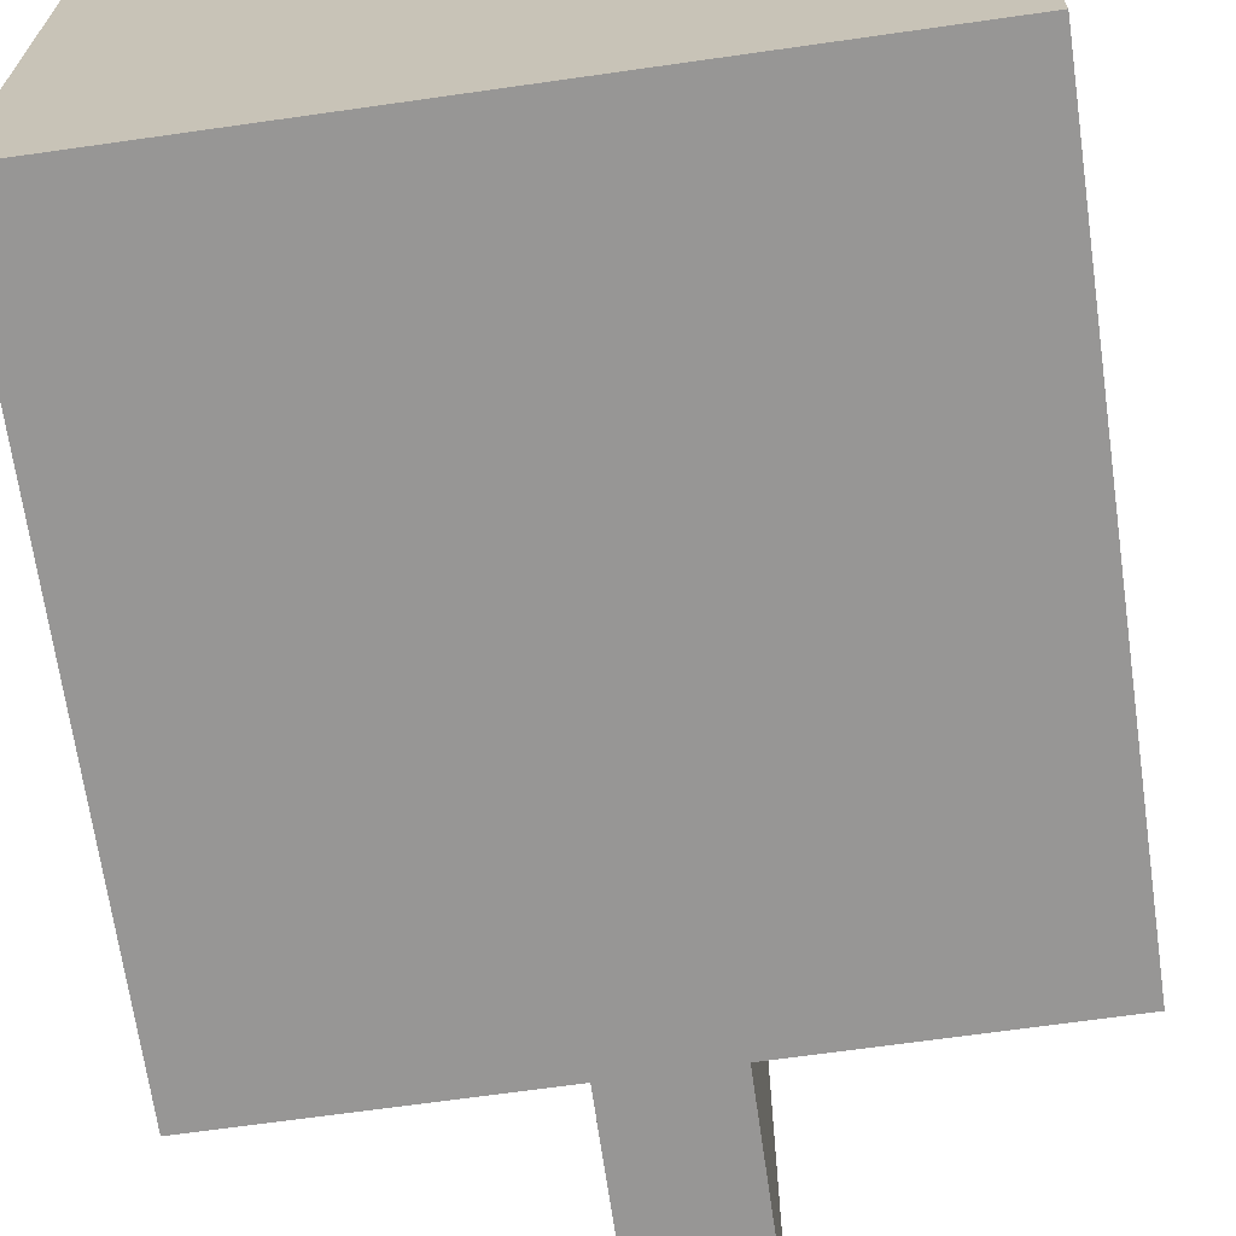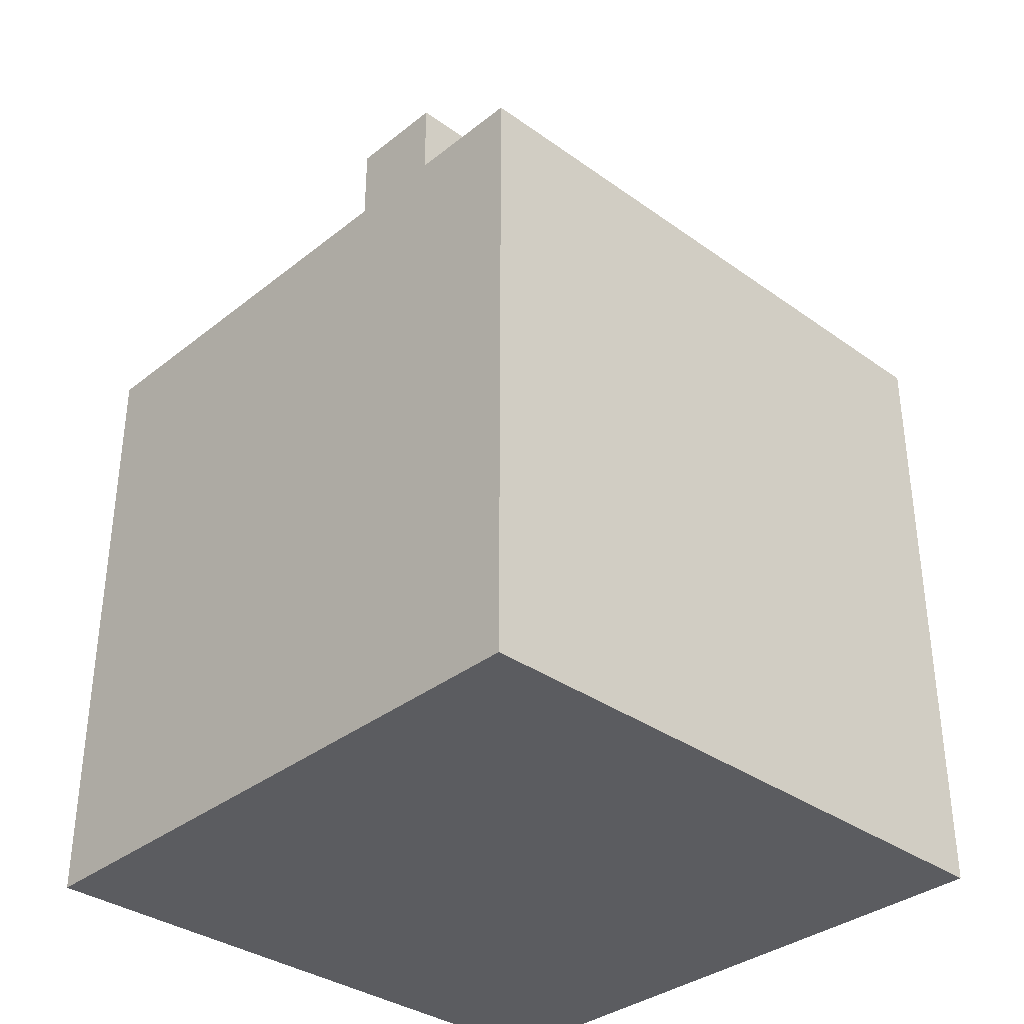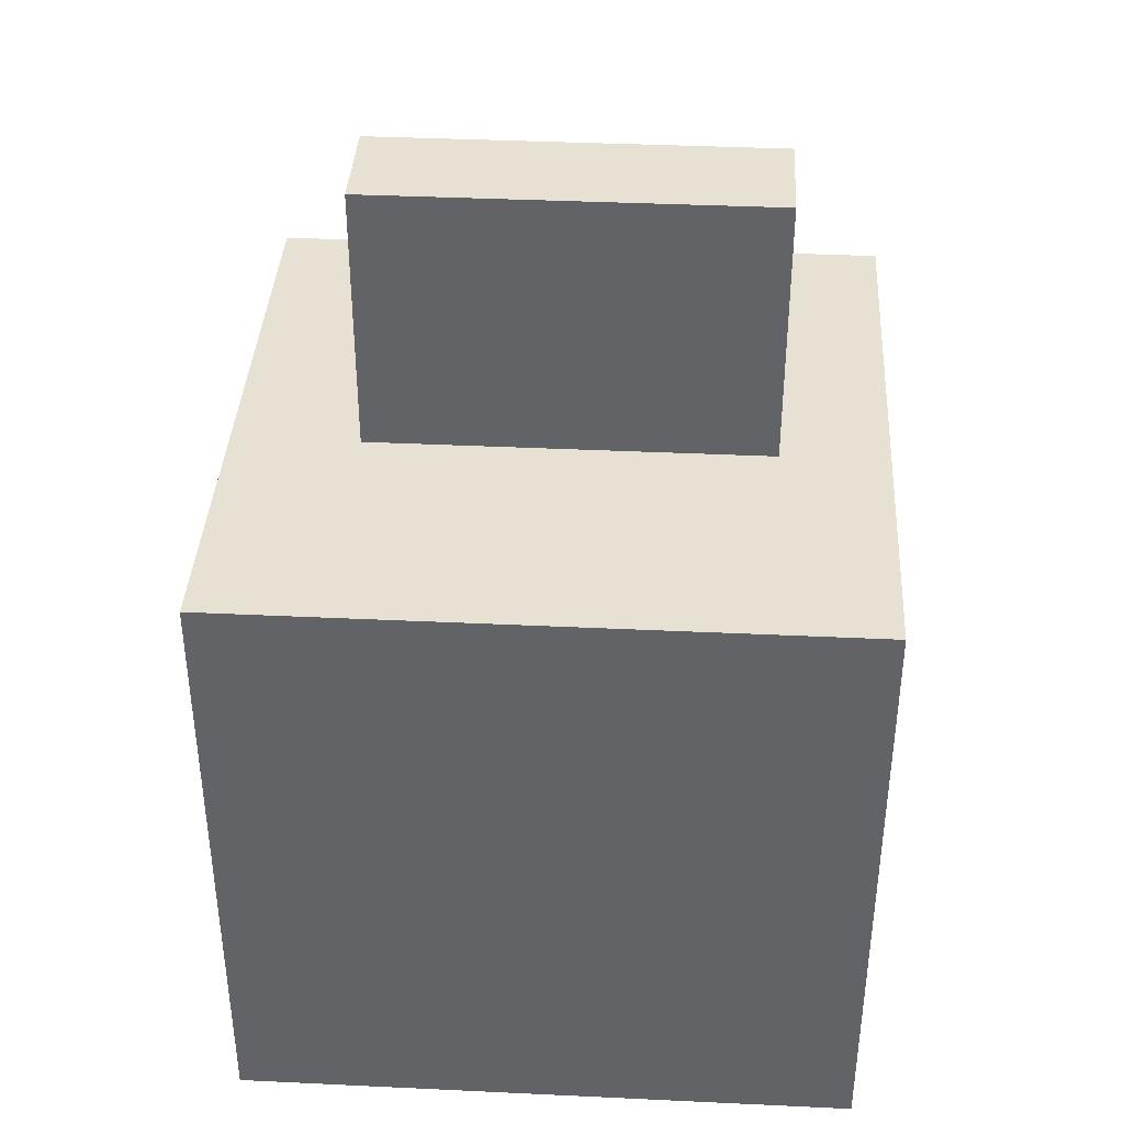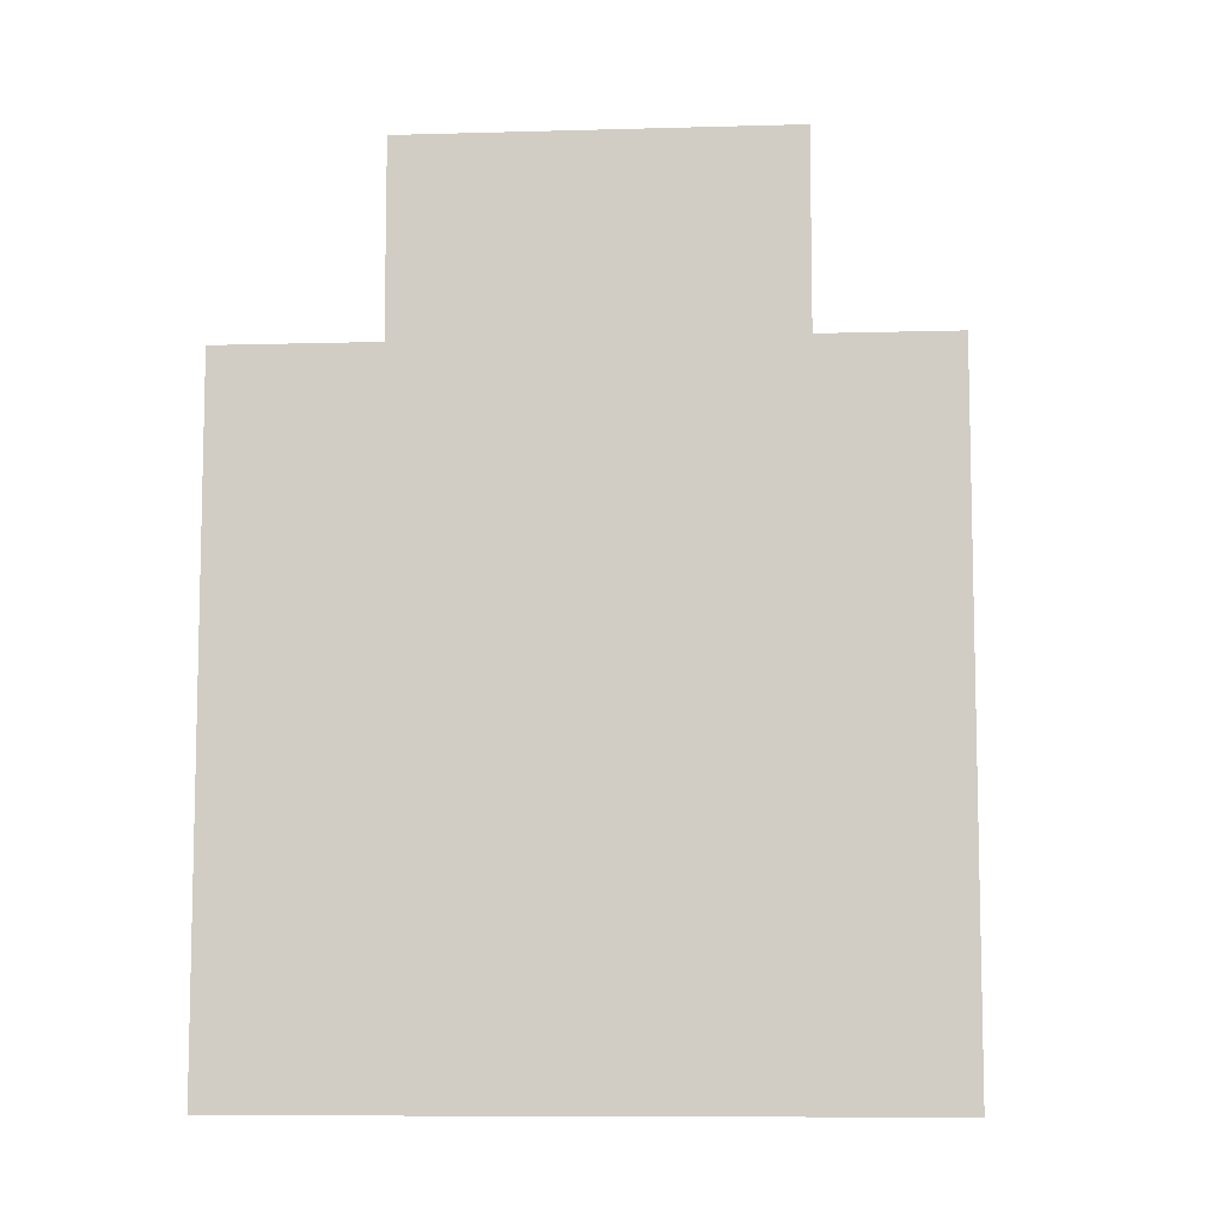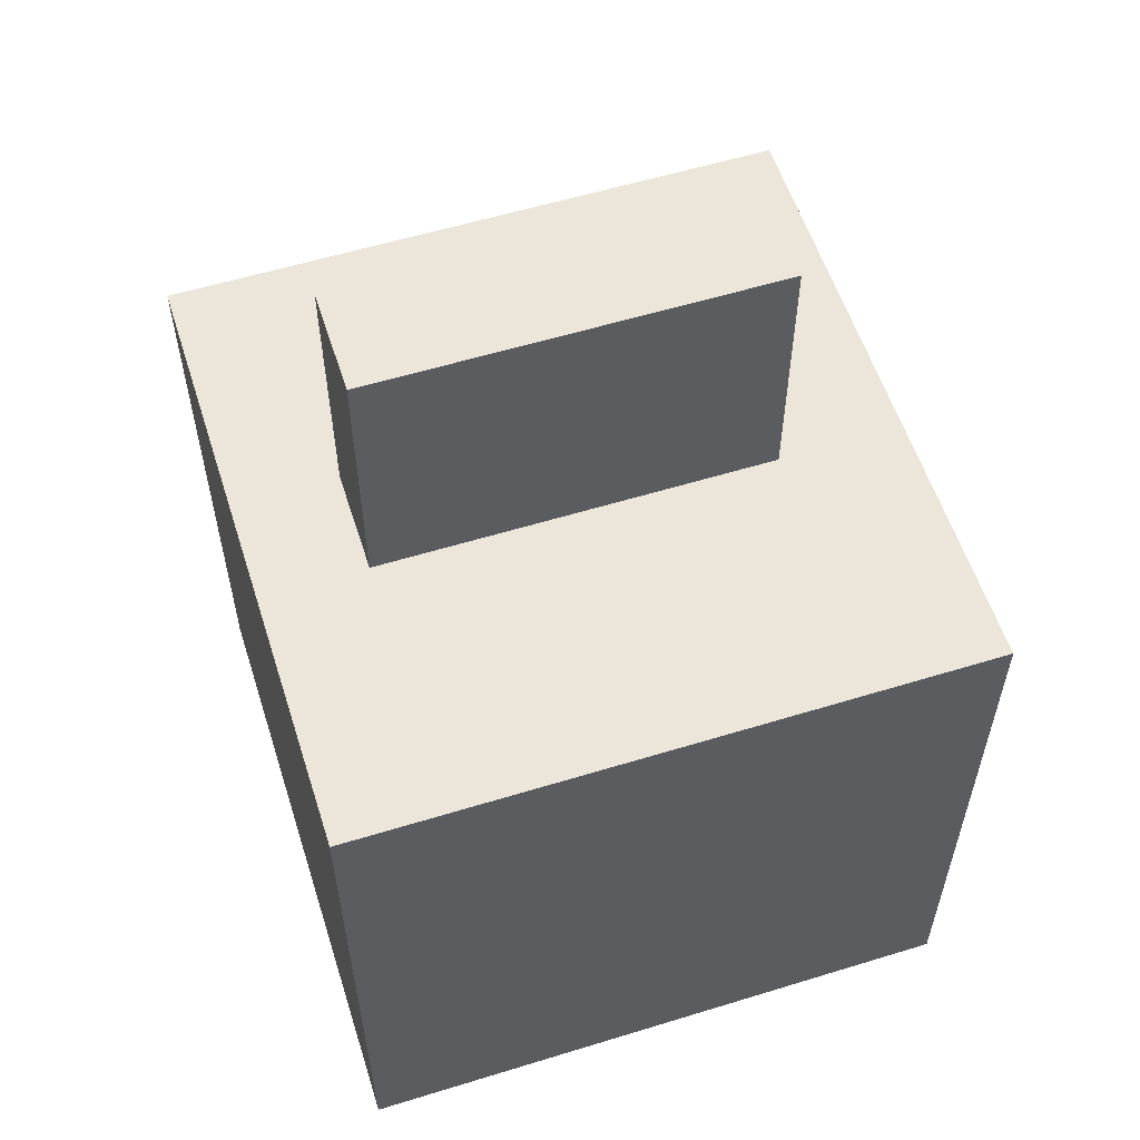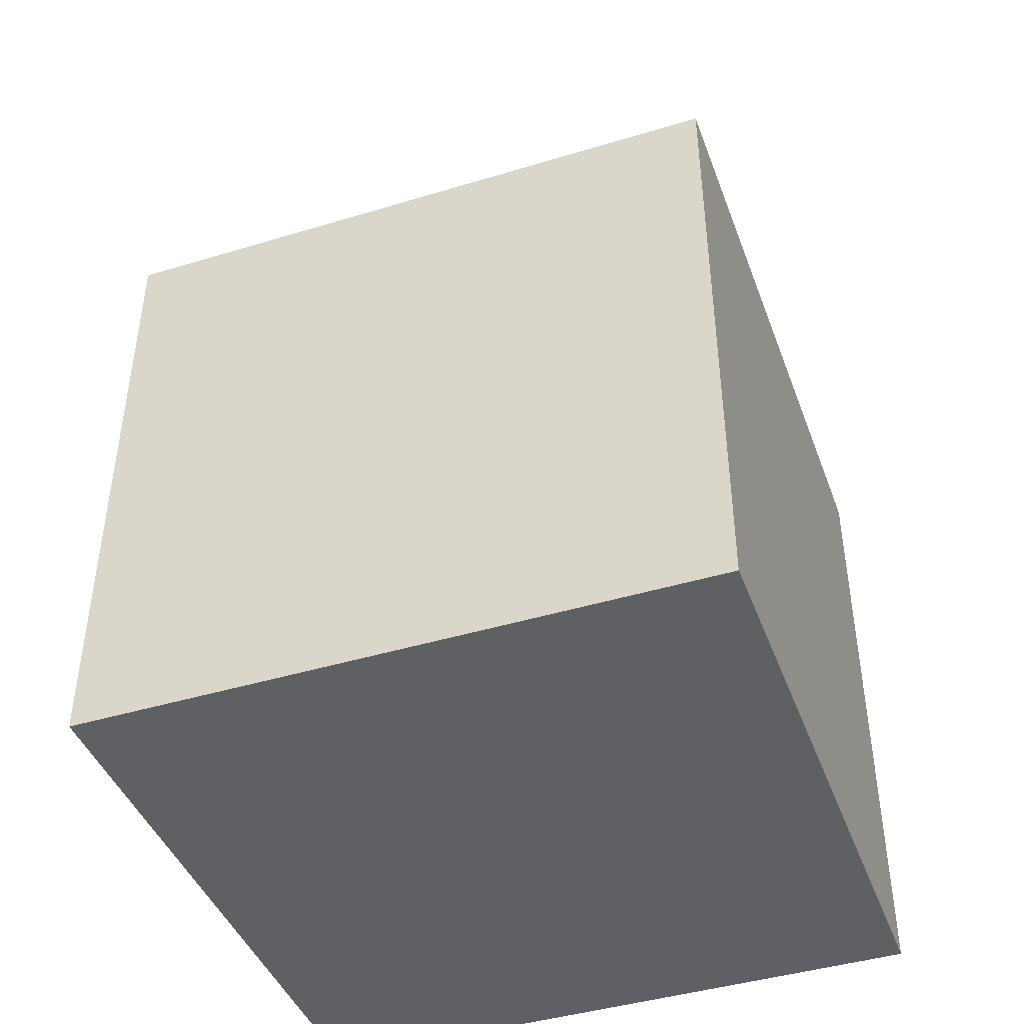
<metadata>
{"format":"obj","ext":"obj","renderer":"f3d","projection":"perspective","resolution":1024,"background":"white","views":[{"elev":-68.0,"azim":8.1,"up":"+Z"},{"elev":-34.7,"azim":46.4,"up":"+Y"},{"elev":38.6,"azim":93.4,"up":"+Y"},{"elev":-8.7,"azim":-85.6,"up":"+Y"},{"elev":57.3,"azim":-107.7,"up":"+Y"},{"elev":-43.5,"azim":-70.3,"up":"+Y"}]}
</metadata>
<code>
g Mesh (20)
v 0.5 -0.4955 -1
v 0.5 -0.4955 0
v 0.5 0.5044 0
v 0.5 0.5044 -1
v -0.5 -0.4955 -1
v 0.5 -0.4955 -1
v 0.5 0.5044 -1
v -0.5 0.5044 -1
v -0.5 0.5044 -1
v 0.5 0.5044 -1
v 0.5 0.5044 0
v -0.5 0.5044 0
v -0.5 0.5044 0
v 0.5 0.5044 0
v 0.5 -0.4955 0
v -0.5 -0.4955 0
v -0.5 -0.4955 0
v 0.5 -0.4955 0
v 0.5 -0.4955 -1
v -0.5 -0.4955 -1
v -0.5 -0.4955 -1
v -0.5 0.5044 -1
v -0.5 0.5044 0
v -0.5 -0.4955 0
v -0.08313 0.4458 -0.1999
v 0.08499 0.4458 -0.1999
v 0.08499 0.4458 -0.8314
v -0.08313 0.4458 -0.8314
v -0.08313 0.9321 -0.1999
v -0.08313 0.9321 -0.8314
v 0.08499 0.9321 -0.8314
v 0.08499 0.9321 -0.1999
v -0.08313 0.4458 -0.1999
v -0.08313 0.9321 -0.1999
v 0.08499 0.9321 -0.1999
v 0.08499 0.4458 -0.1999
v 0.08499 0.4458 -0.1999
v 0.08499 0.9321 -0.1999
v 0.08499 0.9321 -0.8314
v 0.08499 0.4458 -0.8314
v 0.08499 0.4458 -0.8314
v 0.08499 0.9321 -0.8314
v -0.08313 0.9321 -0.8314
v -0.08313 0.4458 -0.8314
v -0.08313 0.4458 -0.8314
v -0.08313 0.9321 -0.8314
v -0.08313 0.9321 -0.1999
v -0.08313 0.4458 -0.1999
g Mesh (20)_0
f -46 -47 -48
f -45 -46 -48
f -42 -43 -44
f -41 -42 -44
f -38 -39 -40
f -37 -38 -40
f -34 -35 -36
f -33 -34 -36
f -30 -31 -32
f -29 -30 -32
f -26 -27 -28
f -25 -26 -28
f -22 -23 -24
f -21 -22 -24
f -18 -19 -20
f -17 -18 -20
f -14 -15 -16
f -13 -14 -16
f -10 -11 -12
f -9 -10 -12
f -6 -7 -8
f -5 -6 -8
f -2 -3 -4
f -1 -2 -4

</code>
